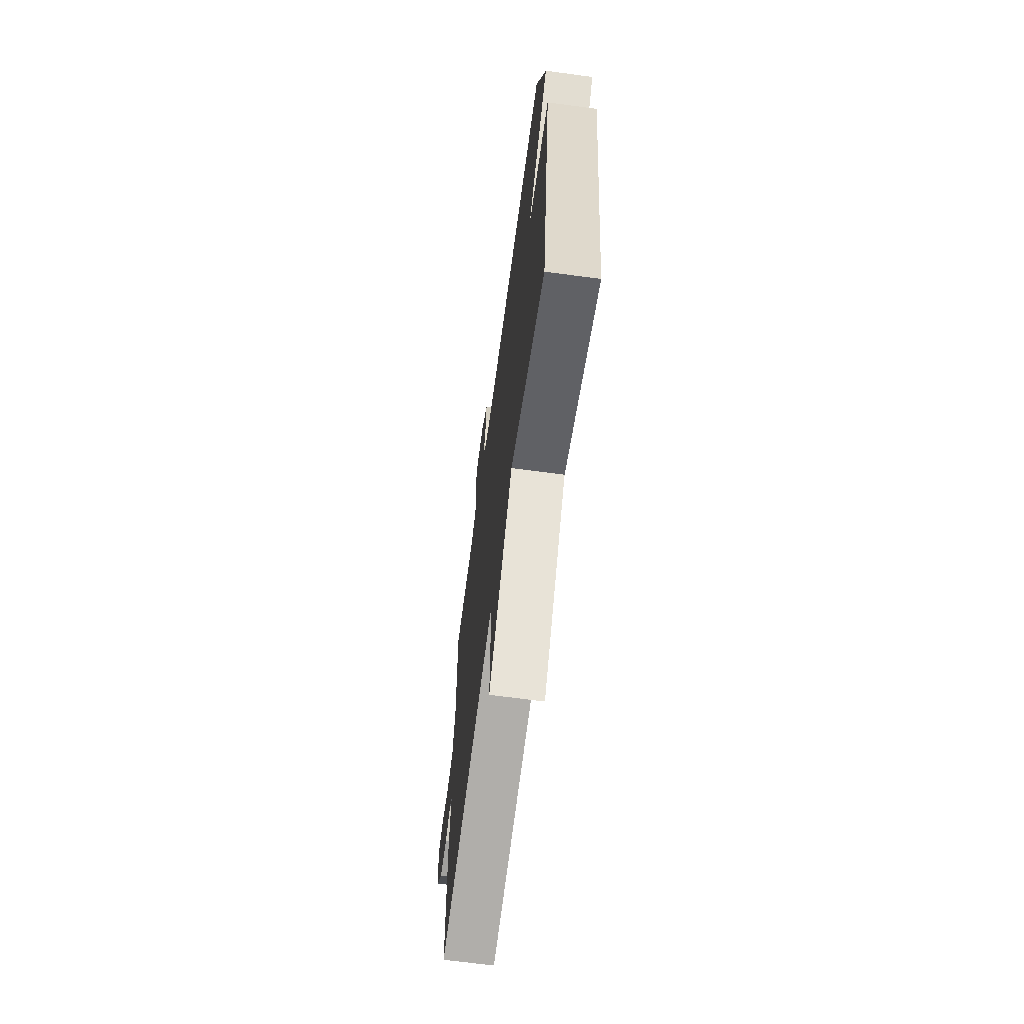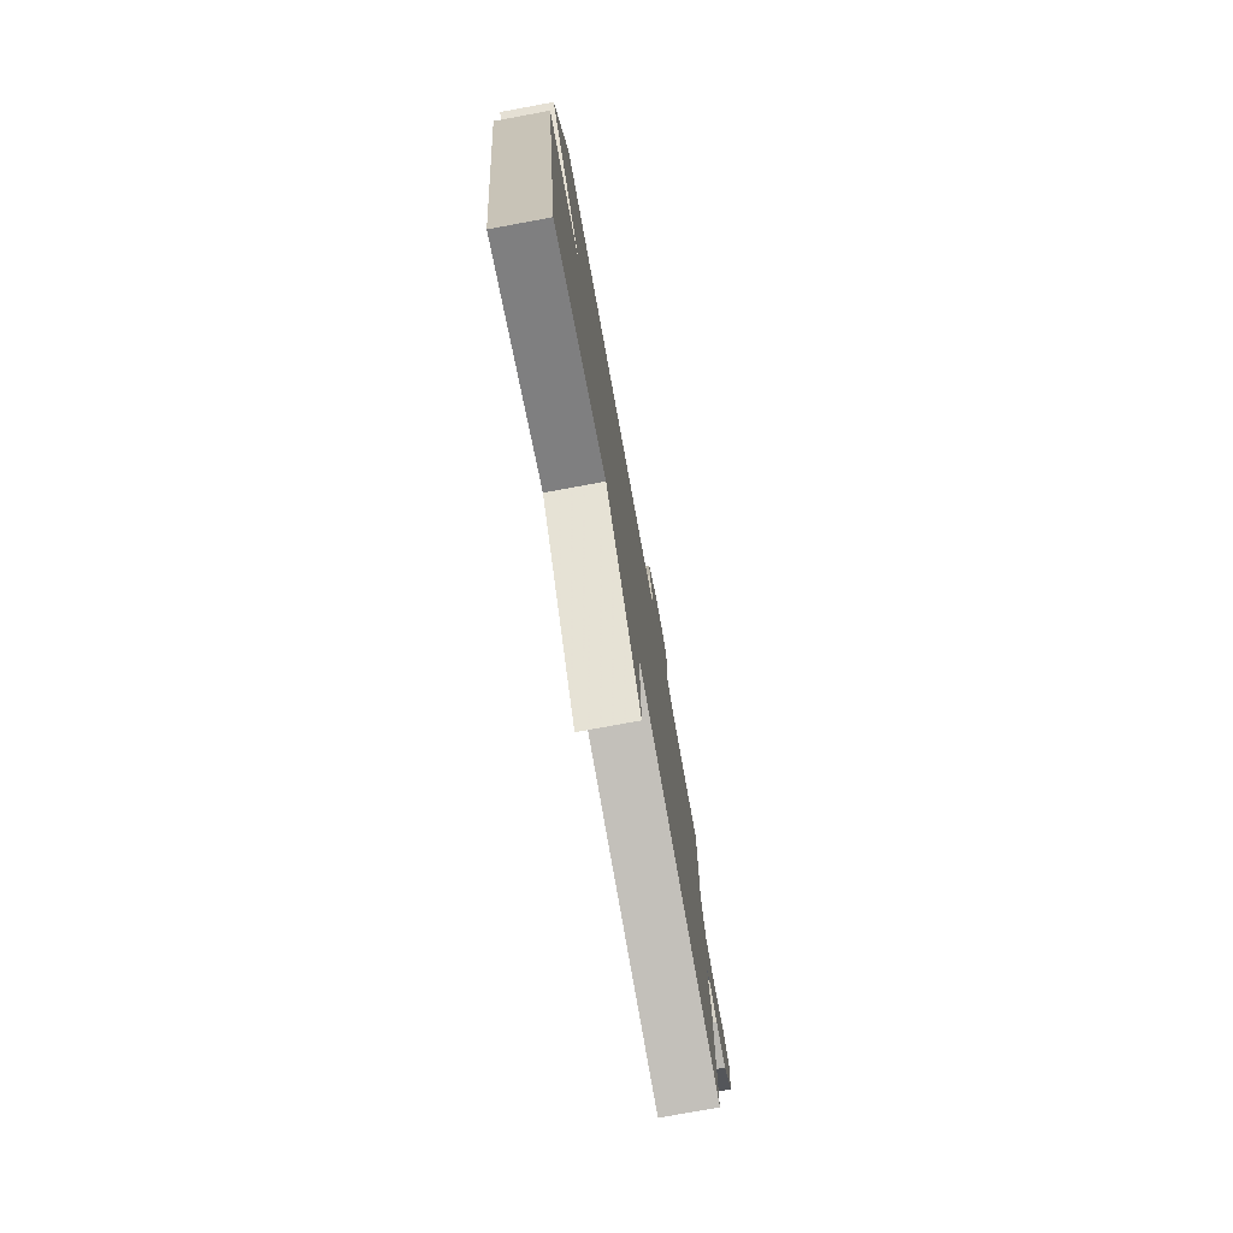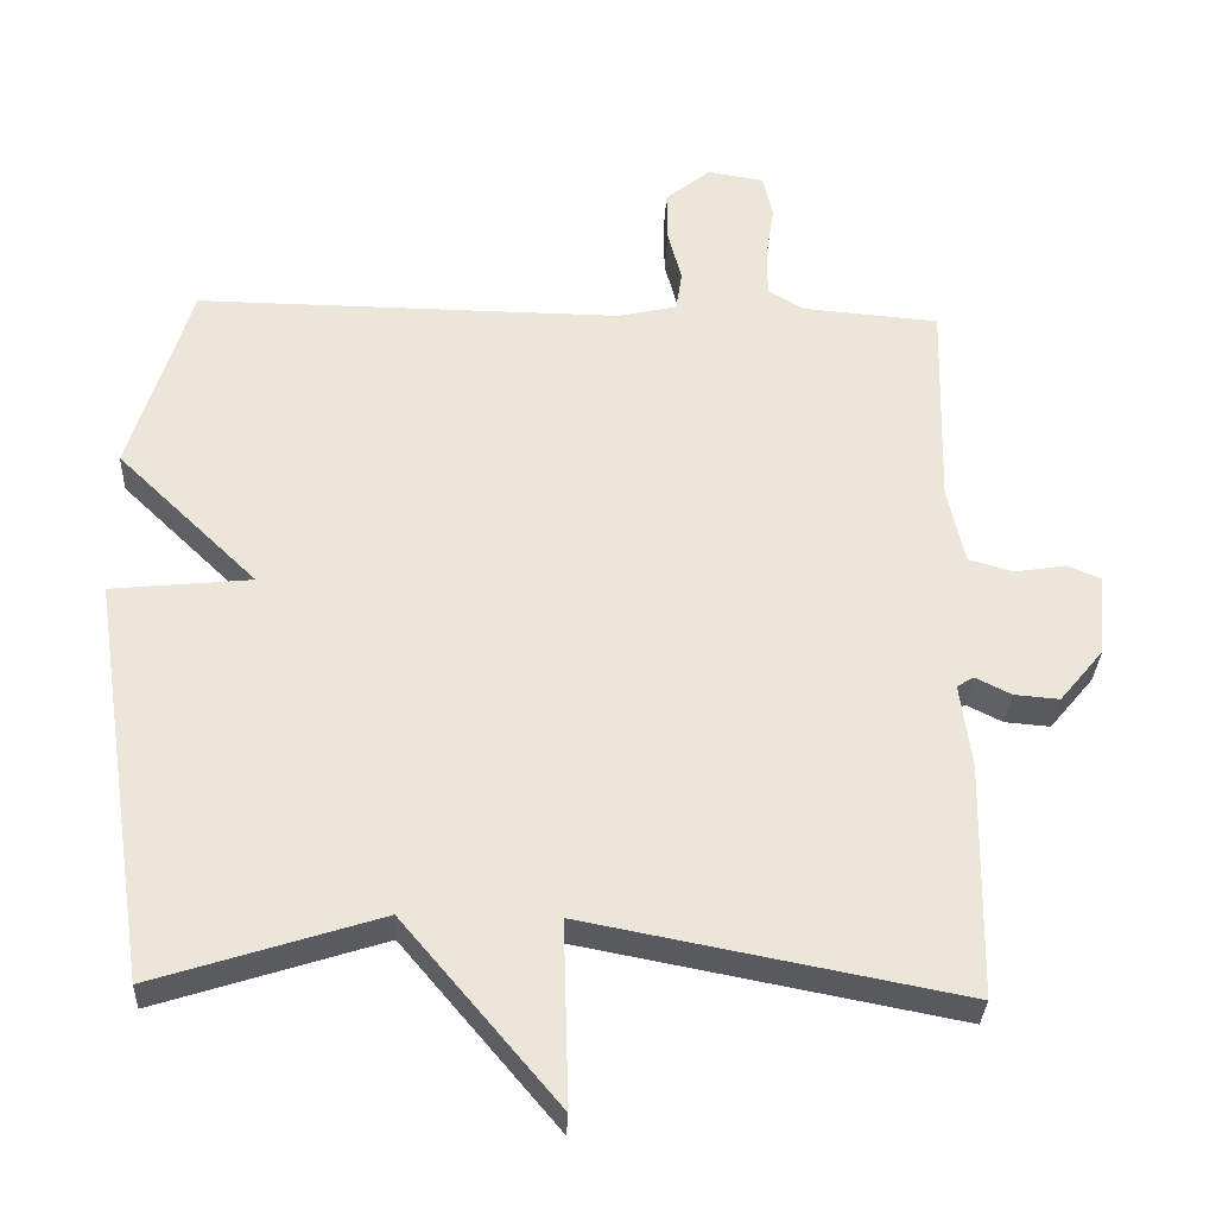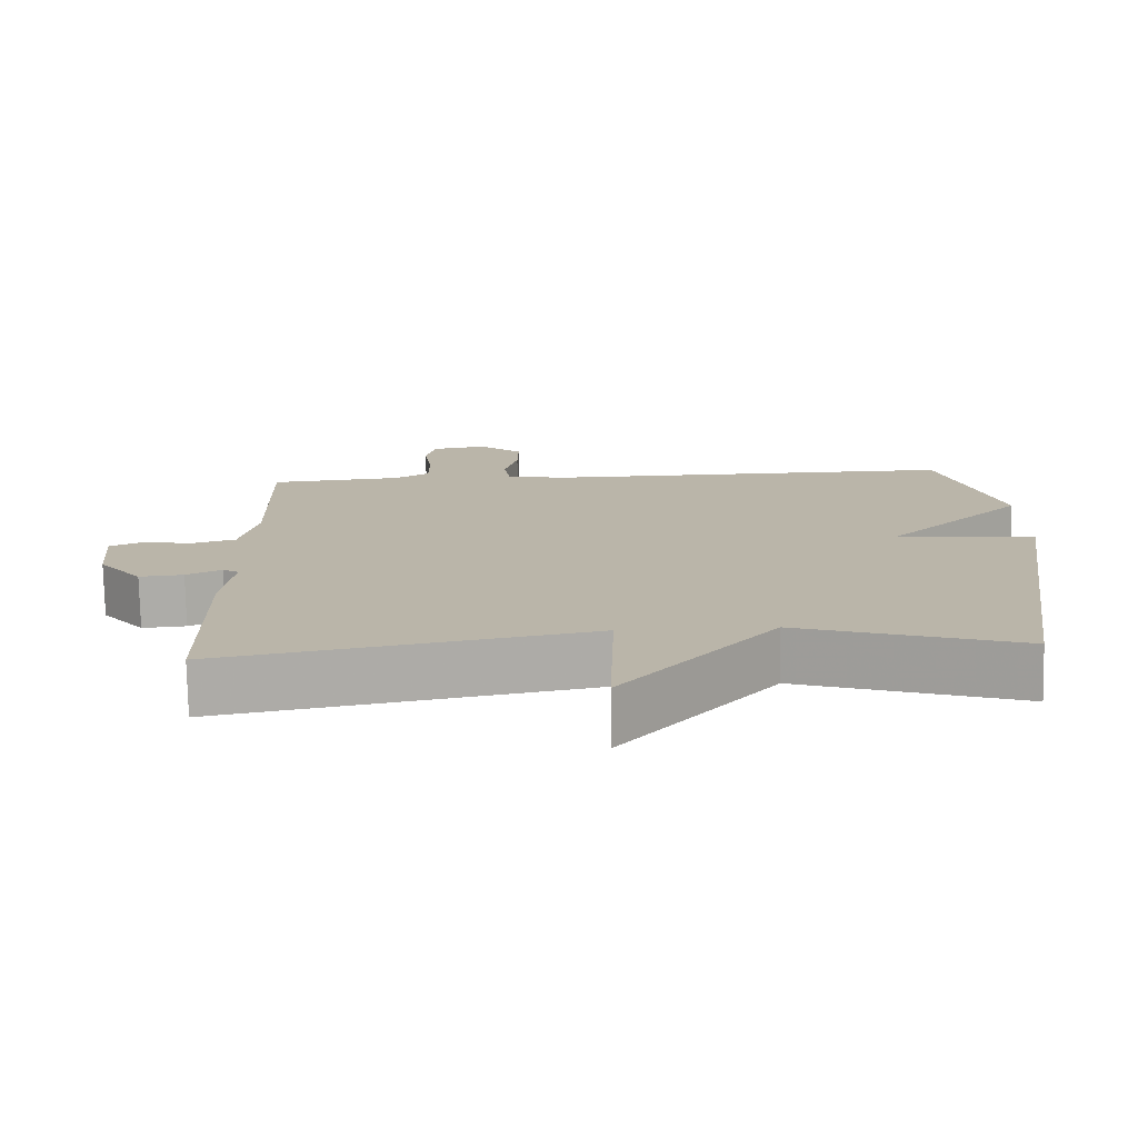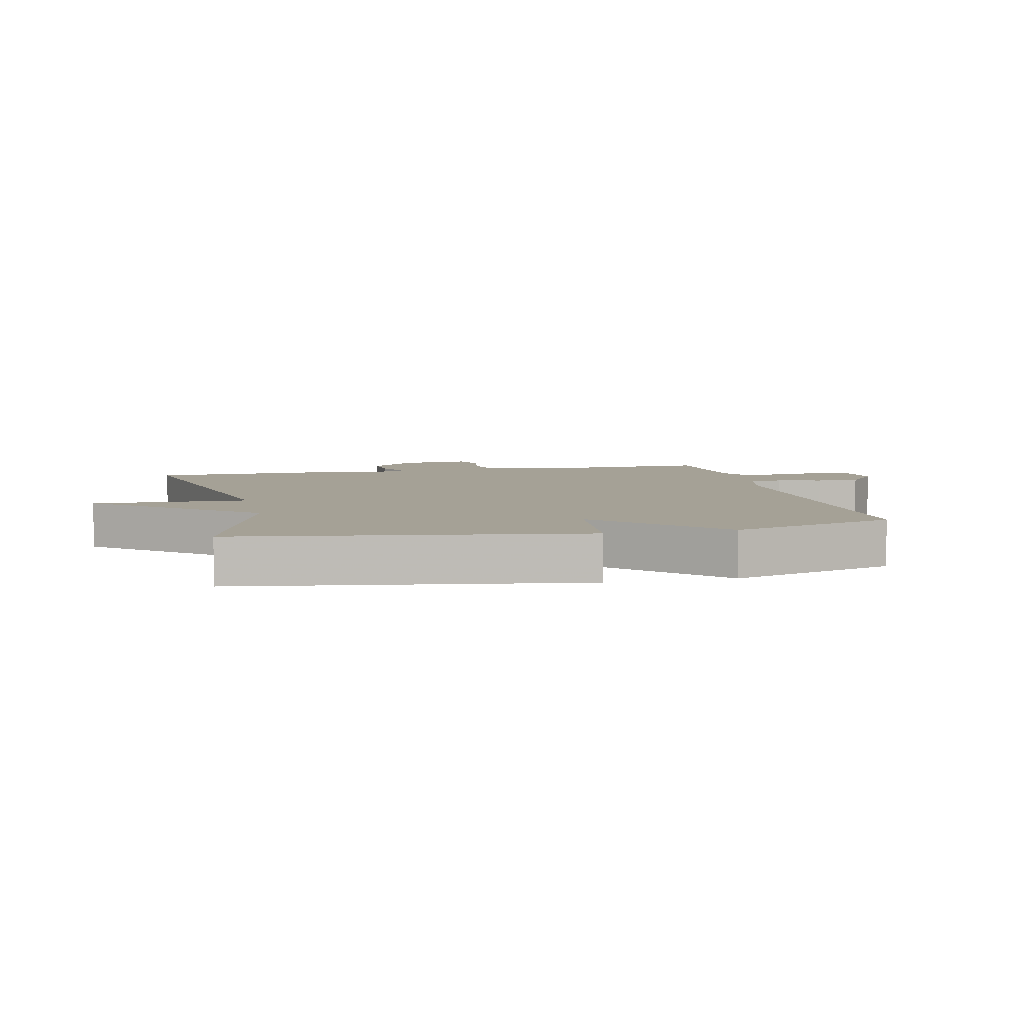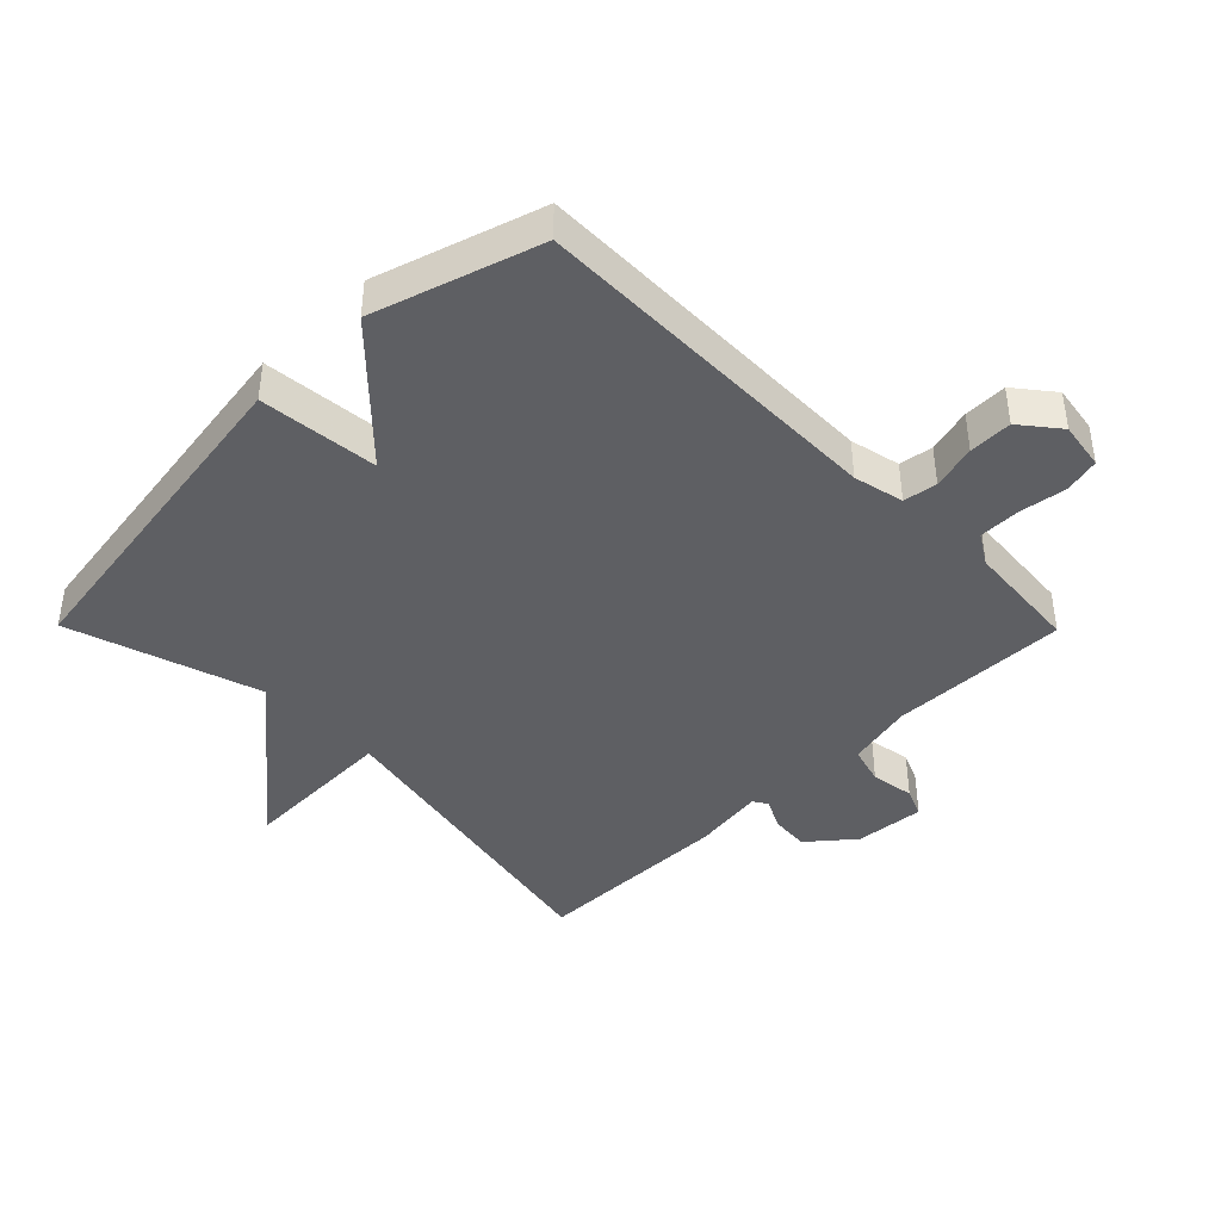
<metadata>
{"format":"obj","ext":"obj","renderer":"f3d","projection":"perspective","resolution":1024,"background":"white","views":[{"elev":-66.9,"azim":-97.7,"up":"+Z"},{"elev":-77.0,"azim":-79.6,"up":"+Z"},{"elev":-31.7,"azim":-2.6,"up":"+Z"},{"elev":-76.2,"azim":-178.9,"up":"+Z"},{"elev":6.0,"azim":-102.7,"up":"+Y"},{"elev":-42.0,"azim":-45.4,"up":"+Y"}]}
</metadata>
<code>
v -0.5 0.07 0.5
v 0.066 0.07 0.494
v 0.145 0.07 0.512
v 0.153 0.07 0.565
v 0.135 0.07 0.635
v 0.134 0.07 0.703
v 0.194 0.07 0.751
v 0.269 0.07 0.739
v 0.282 0.07 0.683
v 0.271 0.07 0.609
v 0.271 0.07 0.544
v 0.319 0.07 0.515
v 0.5 0.07 0.5
v 0.493 0.07 0.22
v 0.516 0.07 0.116
v 0.576 0.07 0.099
v 0.644 0.07 0.11
v 0.689 0.07 0.091
v 0.679 0.07 -0.018
v 0.62 0.07 -0.089
v 0.56 0.07 -0.084
v 0.512 0.07 -0.06
v 0.49 0.07 -0.074
v 0.505 0.07 -0.186
v 0.5 0.07 -0.5
v 0 0.07 -0.404
v 0.007 0.07 -0.649
v -0.2 0.07 -0.404
v -0.5 0.07 -0.5
v -0.581 0.07 0.04
v -0.394 0.07 0.059
v -0.581 0.07 0.24
v -0.5 0 0.5
v 0.066 0 0.494
v 0.145 0 0.512
v 0.153 0 0.565
v 0.135 0 0.635
v 0.134 0 0.703
v 0.194 0 0.751
v 0.269 0 0.739
v 0.282 0 0.683
v 0.271 0 0.609
v 0.271 0 0.544
v 0.319 0 0.515
v 0.5 0 0.5
v 0.493 0 0.22
v 0.516 0 0.116
v 0.576 0 0.099
v 0.644 0 0.11
v 0.689 0 0.091
v 0.679 0 -0.018
v 0.62 0 -0.089
v 0.56 0 -0.084
v 0.512 0 -0.06
v 0.49 0 -0.074
v 0.505 0 -0.186
v 0.5 0 -0.5
v 0 0 -0.404
v 0.007 0 -0.649
v -0.2 0 -0.404
v -0.5 0 -0.5
v -0.581 0 0.04
v -0.394 0 0.059
v -0.581 0 0.24
f 31 32 1 2
f 28 29 30 31
f 26 27 28 31
f 31 2 3
f 26 31 3
f 25 26 3
f 24 25 3
f 23 24 3
f 22 23 3 4
f 20 21 22
f 19 20 22
f 18 19 22
f 17 18 22
f 16 17 22
f 15 16 22
f 4 5 6
f 22 4 6
f 15 22 6
f 14 15 6
f 12 13 14
f 11 12 14
f 11 14 6
f 6 7 8
f 11 6 8
f 10 11 8
f 8 9 10
f 34 33 64 63
f 63 62 61 60
f 63 60 59 58
f 35 34 63
f 35 63 58
f 35 58 57
f 35 57 56
f 35 56 55
f 36 35 55 54
f 54 53 52
f 54 52 51
f 54 51 50
f 54 50 49
f 54 49 48
f 54 48 47
f 38 37 36
f 38 36 54
f 38 54 47
f 38 47 46
f 46 45 44
f 46 44 43
f 38 46 43
f 40 39 38
f 40 38 43
f 40 43 42
f 42 41 40
f 1 33 34 2
f 2 34 35 3
f 3 35 36 4
f 4 36 37 5
f 5 37 38 6
f 6 38 39 7
f 7 39 40 8
f 8 40 41 9
f 9 41 42 10
f 10 42 43 11
f 11 43 44 12
f 12 44 45 13
f 13 45 46 14
f 14 46 47 15
f 15 47 48 16
f 16 48 49 17
f 17 49 50 18
f 18 50 51 19
f 19 51 52 20
f 20 52 53 21
f 21 53 54 22
f 22 54 55 23
f 23 55 56 24
f 24 56 57 25
f 25 57 58 26
f 26 58 59 27
f 27 59 60 28
f 28 60 61 29
f 29 61 62 30
f 30 62 63 31
f 31 63 64 32
f 32 64 33 1

</code>
